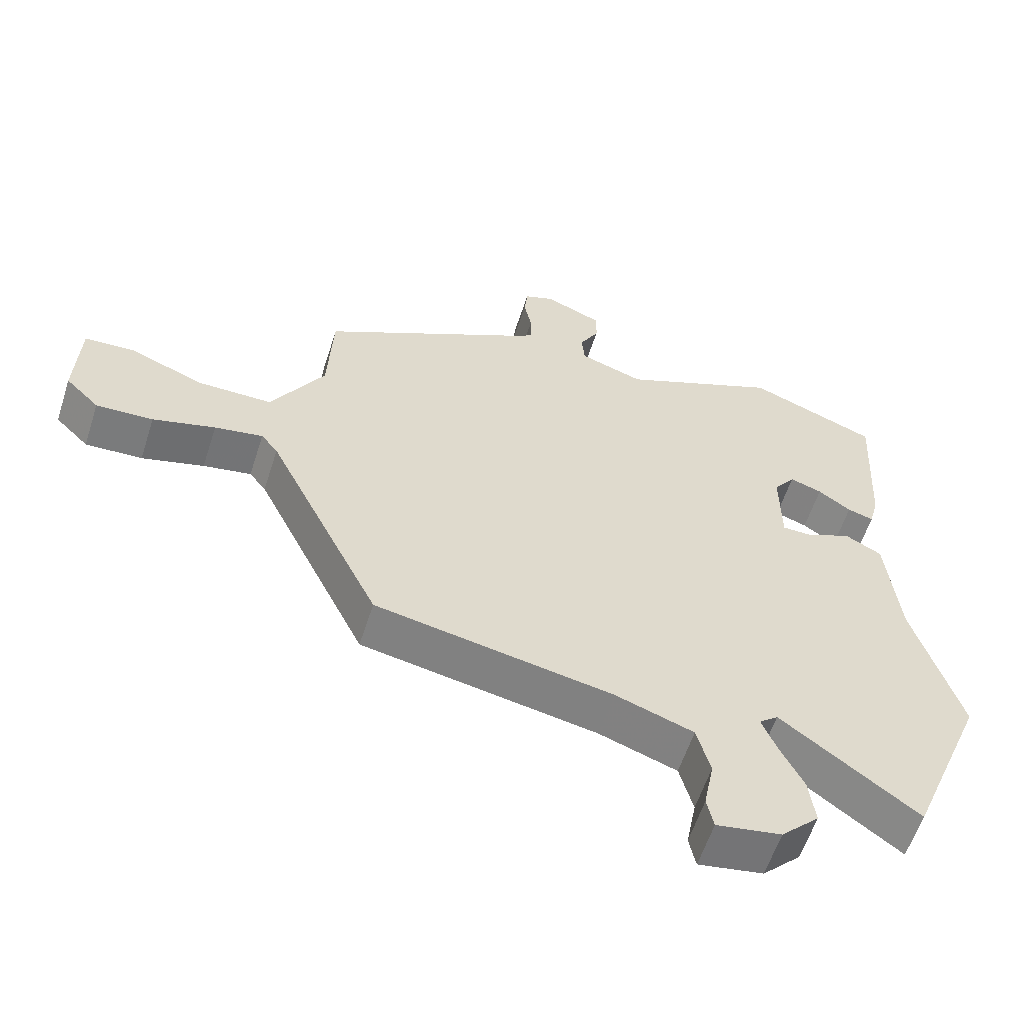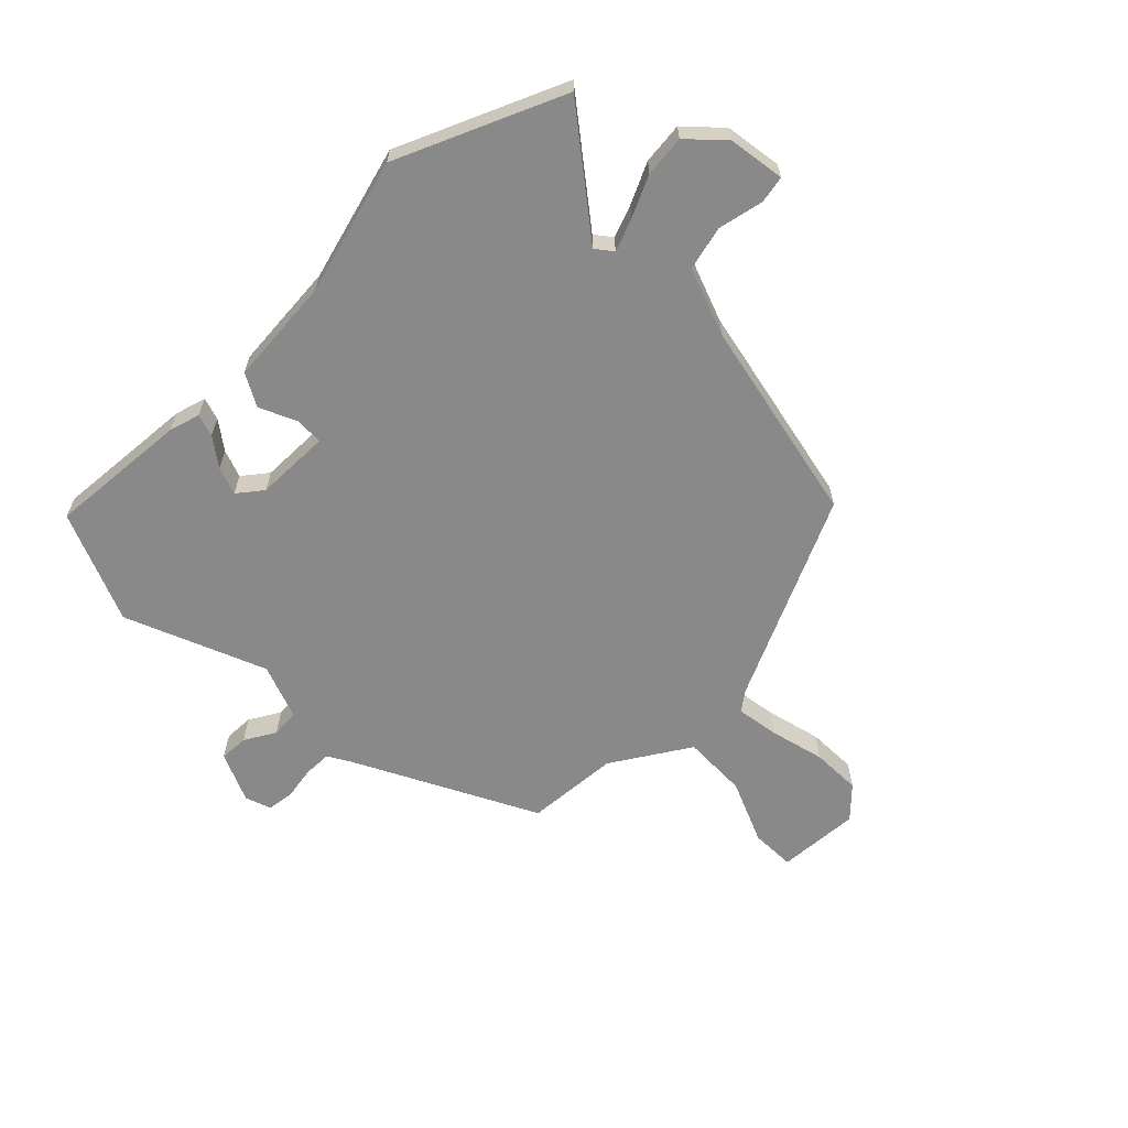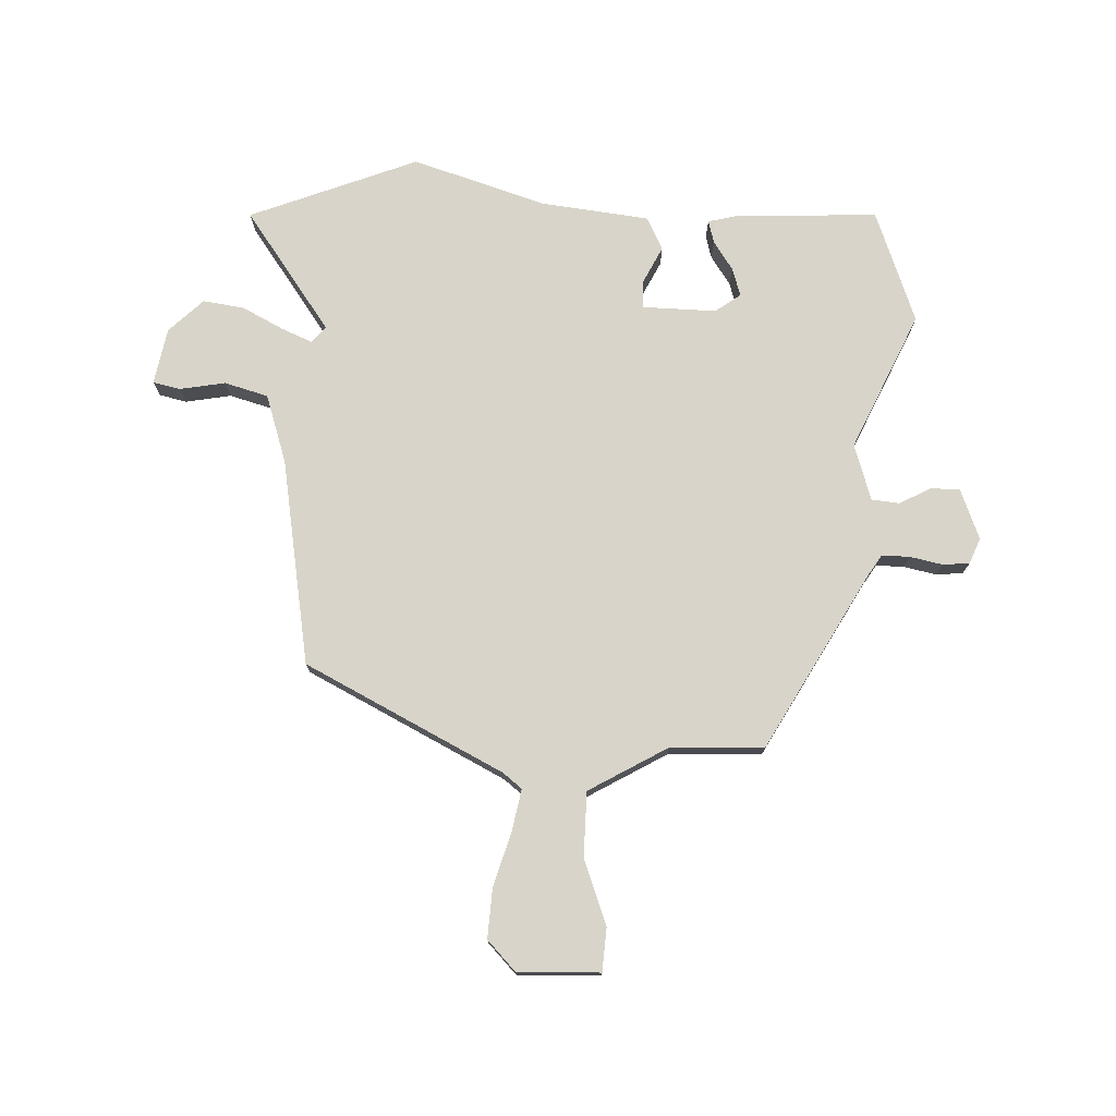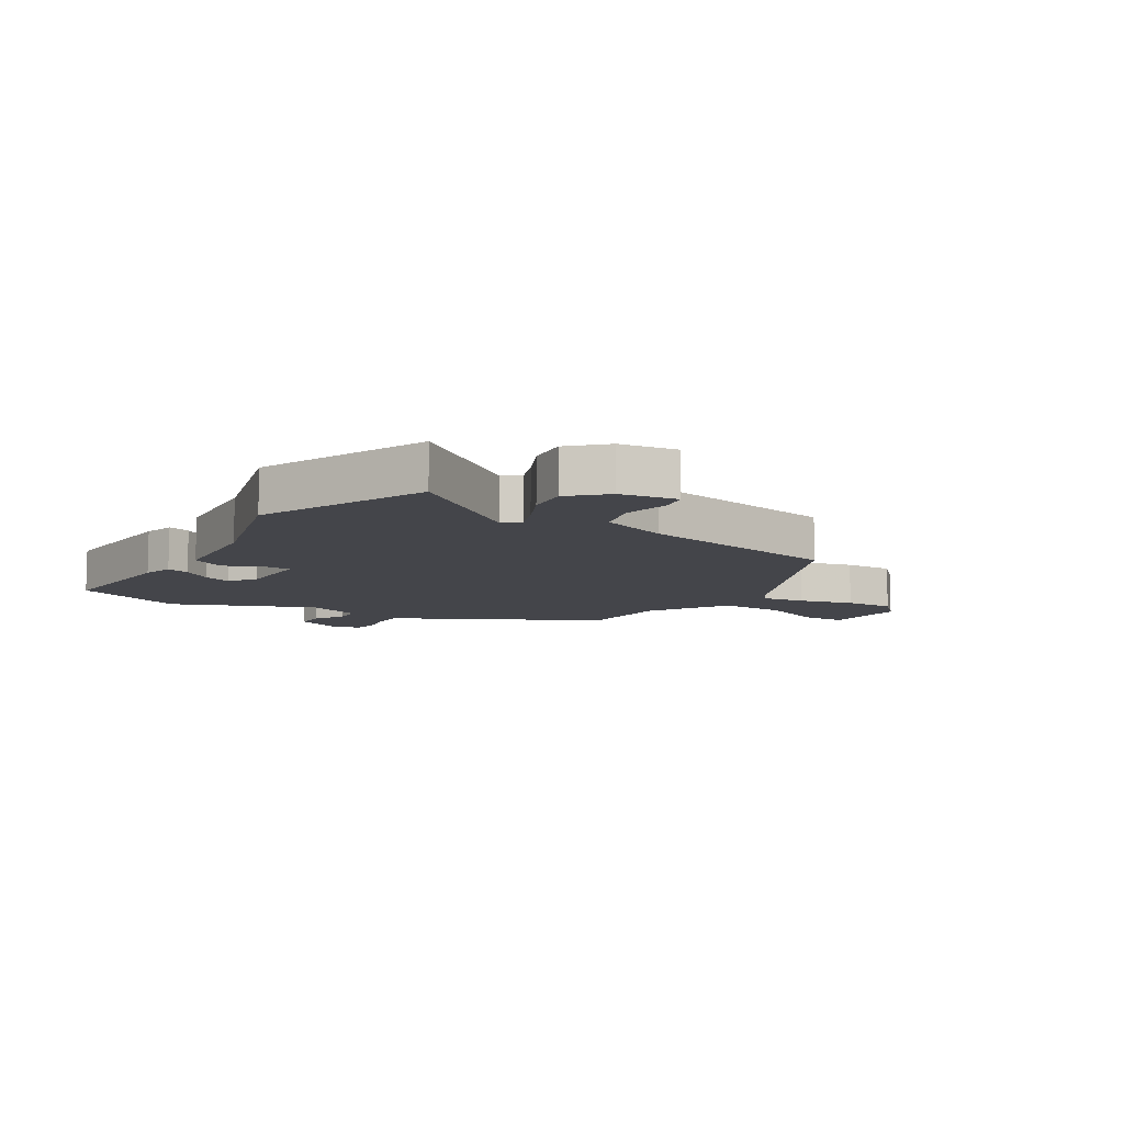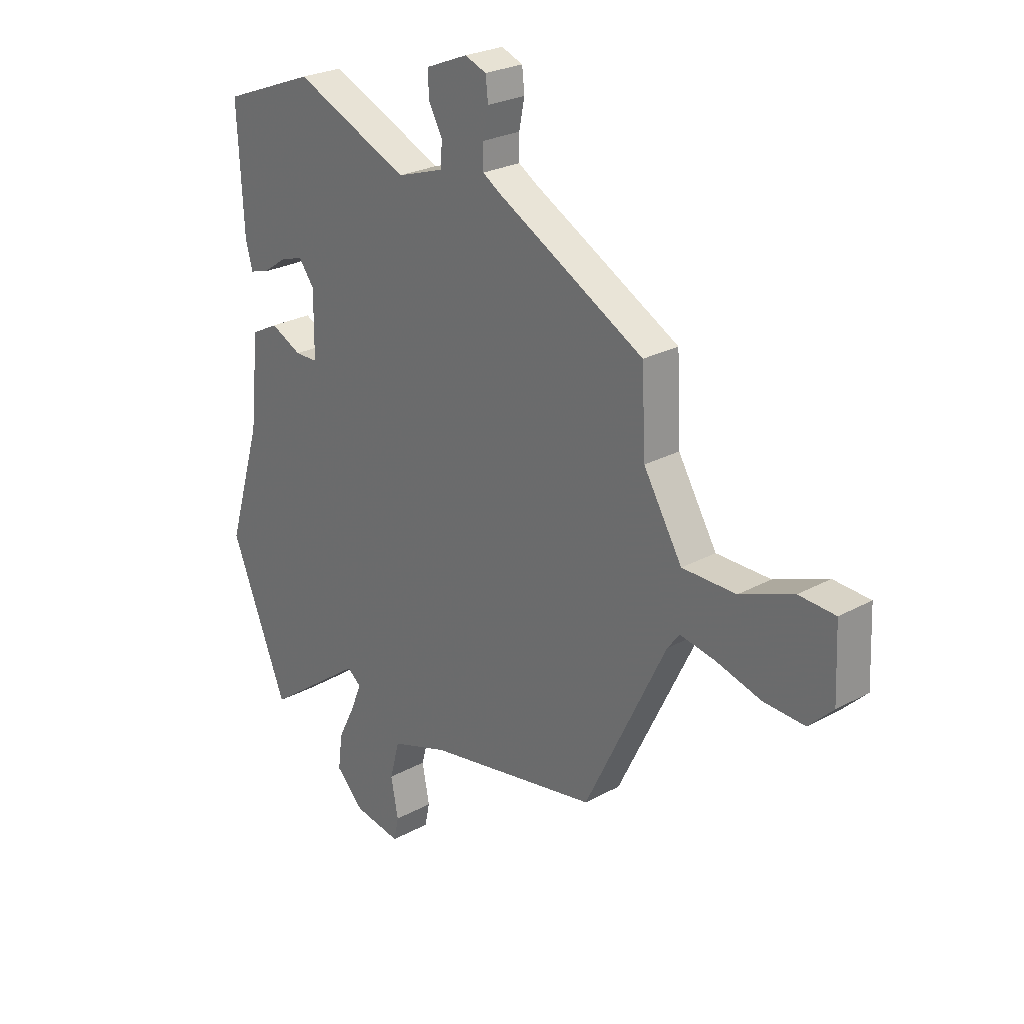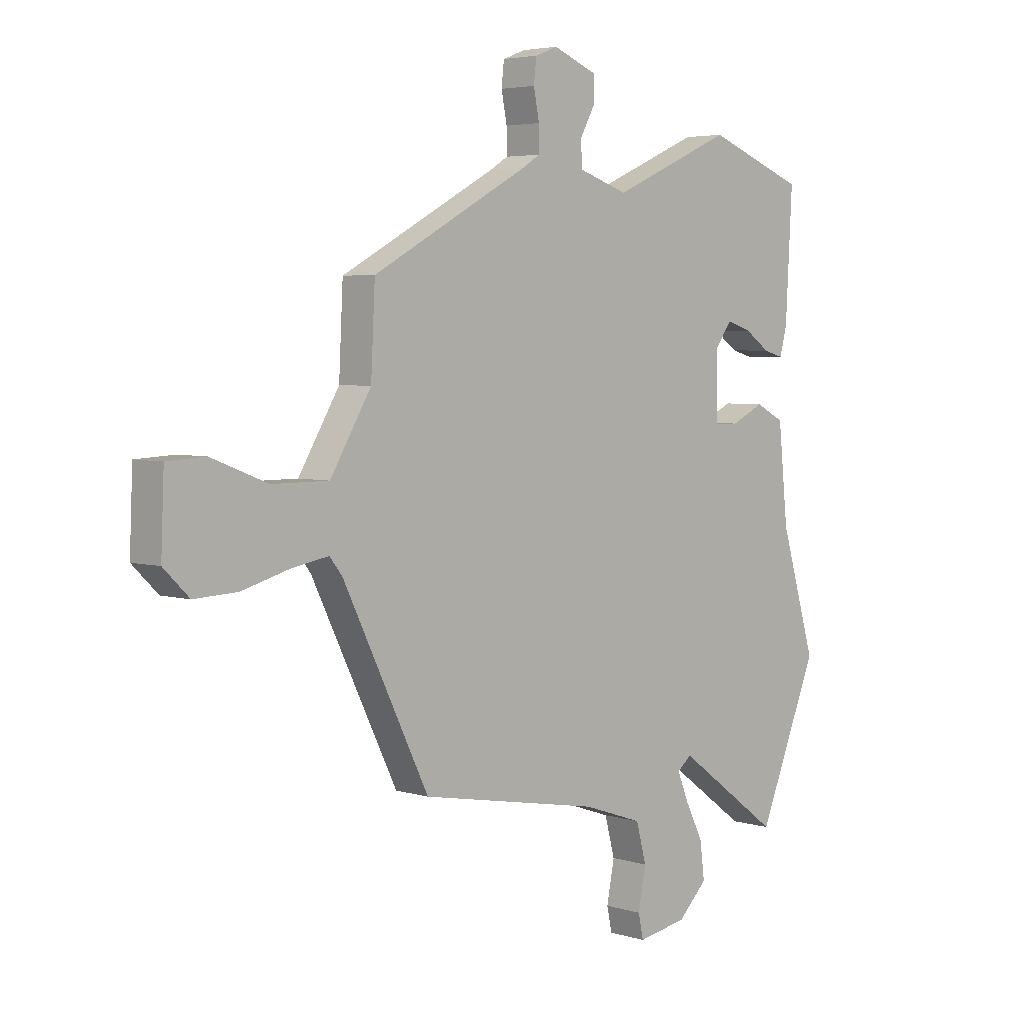
<metadata>
{"format":"obj","ext":"obj","renderer":"f3d","projection":"perspective","resolution":1024,"background":"white","views":[{"elev":-58.9,"azim":-17.8,"up":"+Z"},{"elev":-63.3,"azim":133.3,"up":"+Y"},{"elev":75.6,"azim":-87.1,"up":"+Y"},{"elev":-9.3,"azim":147.0,"up":"+Y"},{"elev":25.5,"azim":-131.3,"up":"+Z"},{"elev":4.3,"azim":-45.3,"up":"+Z"}]}
</metadata>
<code>
v 0.572 0.07 -0.324
v 0.455 0.07 -0.611
v 0.251 0.07 -0.461
v 0.223 0.07 -0.484
v 0.245 0.07 -0.538
v 0.28 0.07 -0.608
v 0.289 0.07 -0.679
v 0.232 0.07 -0.736
v 0.135 0.07 -0.753
v 0.125 0.07 -0.706
v 0.14 0.07 -0.628
v 0.12 0.07 -0.553
v 0.003 0.07 -0.513
v -0.35 0.07 -0.449
v -0.518 0.07 -0.106
v -0.543 0.07 -0.074
v -0.615 0.07 -0.087
v -0.708 0.07 -0.113
v -0.793 0.07 -0.117
v -0.843 0.07 -0.068
v -0.837 0.07 0.073
v -0.762 0.07 0.077
v -0.652 0.07 0.034
v -0.541 0.07 0.034
v -0.461 0.07 0.168
v -0.453 0.07 0.328
v -0.147 0.07 0.495
v -0.112 0.07 0.517
v -0.112 0.07 0.565
v -0.123 0.07 0.621
v -0.118 0.07 0.667
v -0.074 0.07 0.684
v 0.012 0.07 0.649
v 0.011 0.07 0.599
v -0.018 0.07 0.546
v -0.014 0.07 0.498
v 0.082 0.07 0.466
v 0.319 0.07 0.57
v 0.511 0.07 0.496
v 0.498 0.07 0.254
v 0.484 0.07 0.201
v 0.445 0.07 0.212
v 0.396 0.07 0.246
v 0.348 0.07 0.262
v 0.316 0.07 0.219
v 0.317 0.07 0.091
v 0.364 0.07 0.09
v 0.428 0.07 0.121
v 0.484 0.07 0.092
v 0.503 0.07 -0.093
v 0.572 0 -0.324
v 0.455 0 -0.611
v 0.251 0 -0.461
v 0.223 0 -0.484
v 0.245 0 -0.538
v 0.28 0 -0.608
v 0.289 0 -0.679
v 0.232 0 -0.736
v 0.135 0 -0.753
v 0.125 0 -0.706
v 0.14 0 -0.628
v 0.12 0 -0.553
v 0.003 0 -0.513
v -0.35 0 -0.449
v -0.518 0 -0.106
v -0.543 0 -0.074
v -0.615 0 -0.087
v -0.708 0 -0.113
v -0.793 0 -0.117
v -0.843 0 -0.068
v -0.837 0 0.073
v -0.762 0 0.077
v -0.652 0 0.034
v -0.541 0 0.034
v -0.461 0 0.168
v -0.453 0 0.328
v -0.147 0 0.495
v -0.112 0 0.517
v -0.112 0 0.565
v -0.123 0 0.621
v -0.118 0 0.667
v -0.074 0 0.684
v 0.012 0 0.649
v 0.011 0 0.599
v -0.018 0 0.546
v -0.014 0 0.498
v 0.082 0 0.466
v 0.319 0 0.57
v 0.511 0 0.496
v 0.498 0 0.254
v 0.484 0 0.201
v 0.445 0 0.212
v 0.396 0 0.246
v 0.348 0 0.262
v 0.316 0 0.219
v 0.317 0 0.091
v 0.364 0 0.09
v 0.428 0 0.121
v 0.484 0 0.092
v 0.503 0 -0.093
f 47 48 49 50
f 46 47 50 1
f 40 41 42 43
f 40 43 44
f 37 38 39 40
f 36 37 40 44
f 32 33 34 35
f 32 35 36
f 29 30 31 32
f 28 29 32 36
f 27 28 36 44
f 25 26 27 44
f 20 21 22 23
f 20 23 24
f 17 18 19 20
f 16 17 20 24
f 15 16 24 25
f 13 14 15 25
f 8 9 10 11
f 8 11 12
f 5 6 7 8
f 4 5 8 12
f 3 4 12 13
f 46 1 2 3
f 45 46 3 13
f 25 44 45
f 13 25 45
f 100 99 98 97
f 51 100 97 96
f 93 92 91 90
f 94 93 90
f 90 89 88 87
f 94 90 87 86
f 85 84 83 82
f 86 85 82
f 82 81 80 79
f 86 82 79 78
f 94 86 78 77
f 94 77 76 75
f 73 72 71 70
f 74 73 70
f 70 69 68 67
f 74 70 67 66
f 75 74 66 65
f 75 65 64 63
f 61 60 59 58
f 62 61 58
f 58 57 56 55
f 62 58 55 54
f 63 62 54 53
f 53 52 51 96
f 63 53 96 95
f 95 94 75
f 95 75 63
f 1 51 52 2
f 2 52 53 3
f 3 53 54 4
f 4 54 55 5
f 5 55 56 6
f 6 56 57 7
f 7 57 58 8
f 8 58 59 9
f 9 59 60 10
f 10 60 61 11
f 11 61 62 12
f 12 62 63 13
f 13 63 64 14
f 14 64 65 15
f 15 65 66 16
f 16 66 67 17
f 17 67 68 18
f 18 68 69 19
f 19 69 70 20
f 20 70 71 21
f 21 71 72 22
f 22 72 73 23
f 23 73 74 24
f 24 74 75 25
f 25 75 76 26
f 26 76 77 27
f 27 77 78 28
f 28 78 79 29
f 29 79 80 30
f 30 80 81 31
f 31 81 82 32
f 32 82 83 33
f 33 83 84 34
f 34 84 85 35
f 35 85 86 36
f 36 86 87 37
f 37 87 88 38
f 38 88 89 39
f 39 89 90 40
f 40 90 91 41
f 41 91 92 42
f 42 92 93 43
f 43 93 94 44
f 44 94 95 45
f 45 95 96 46
f 46 96 97 47
f 47 97 98 48
f 48 98 99 49
f 49 99 100 50
f 50 100 51 1

</code>
